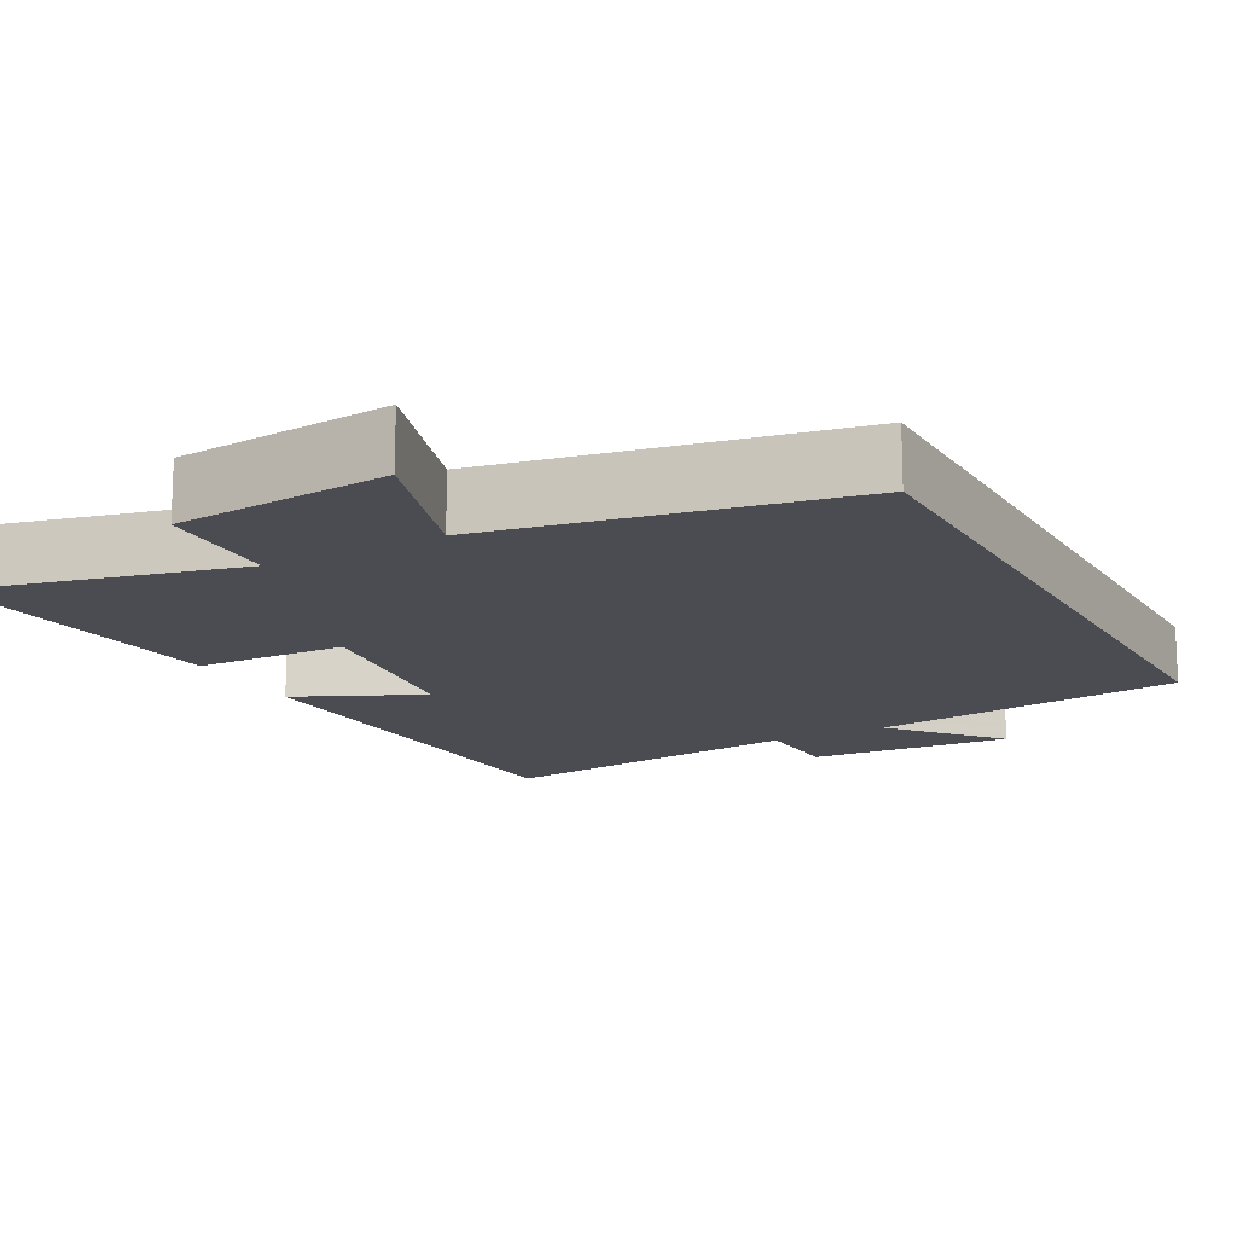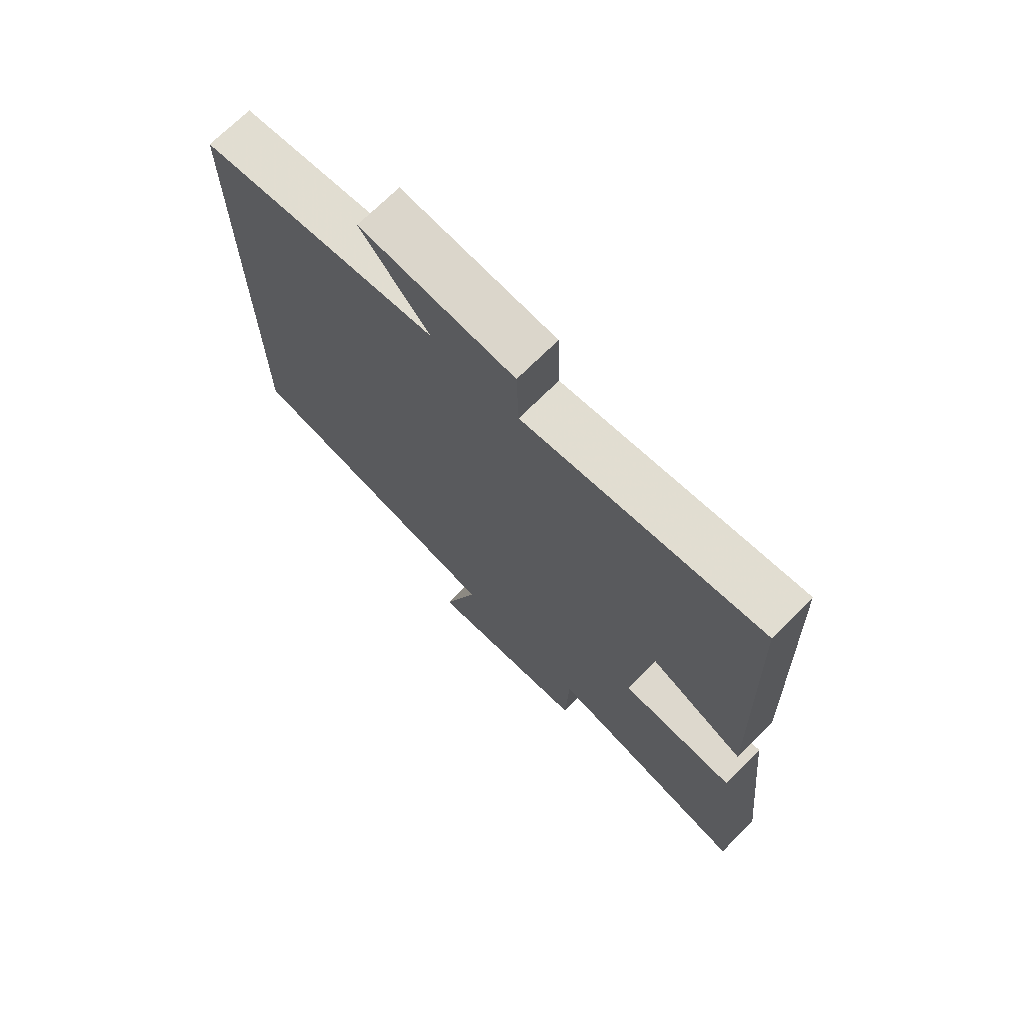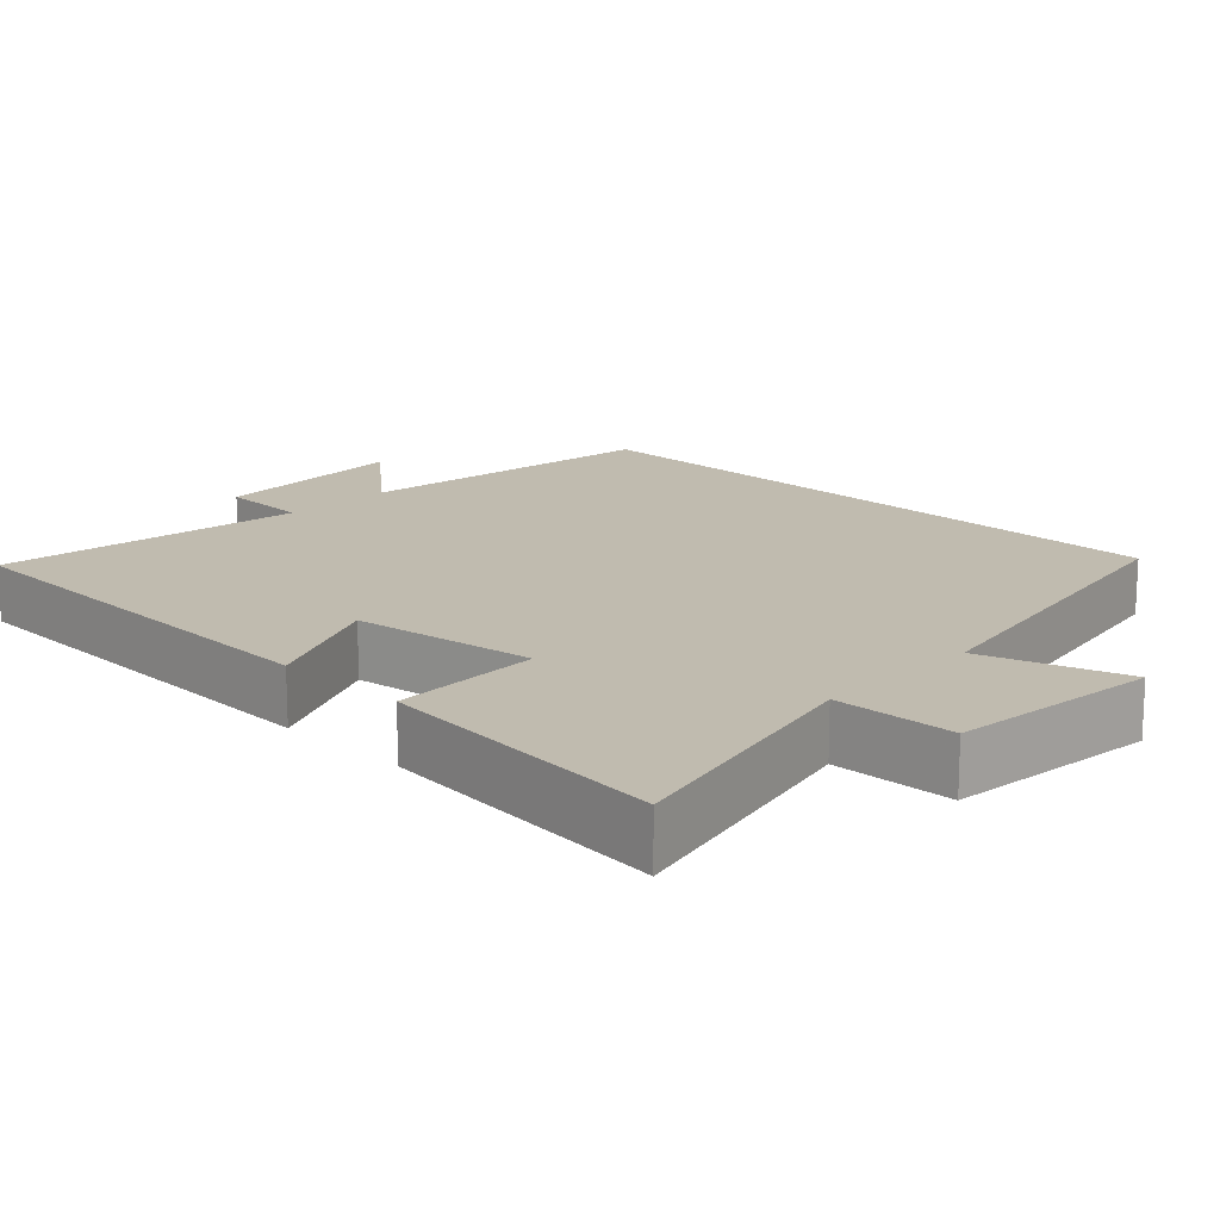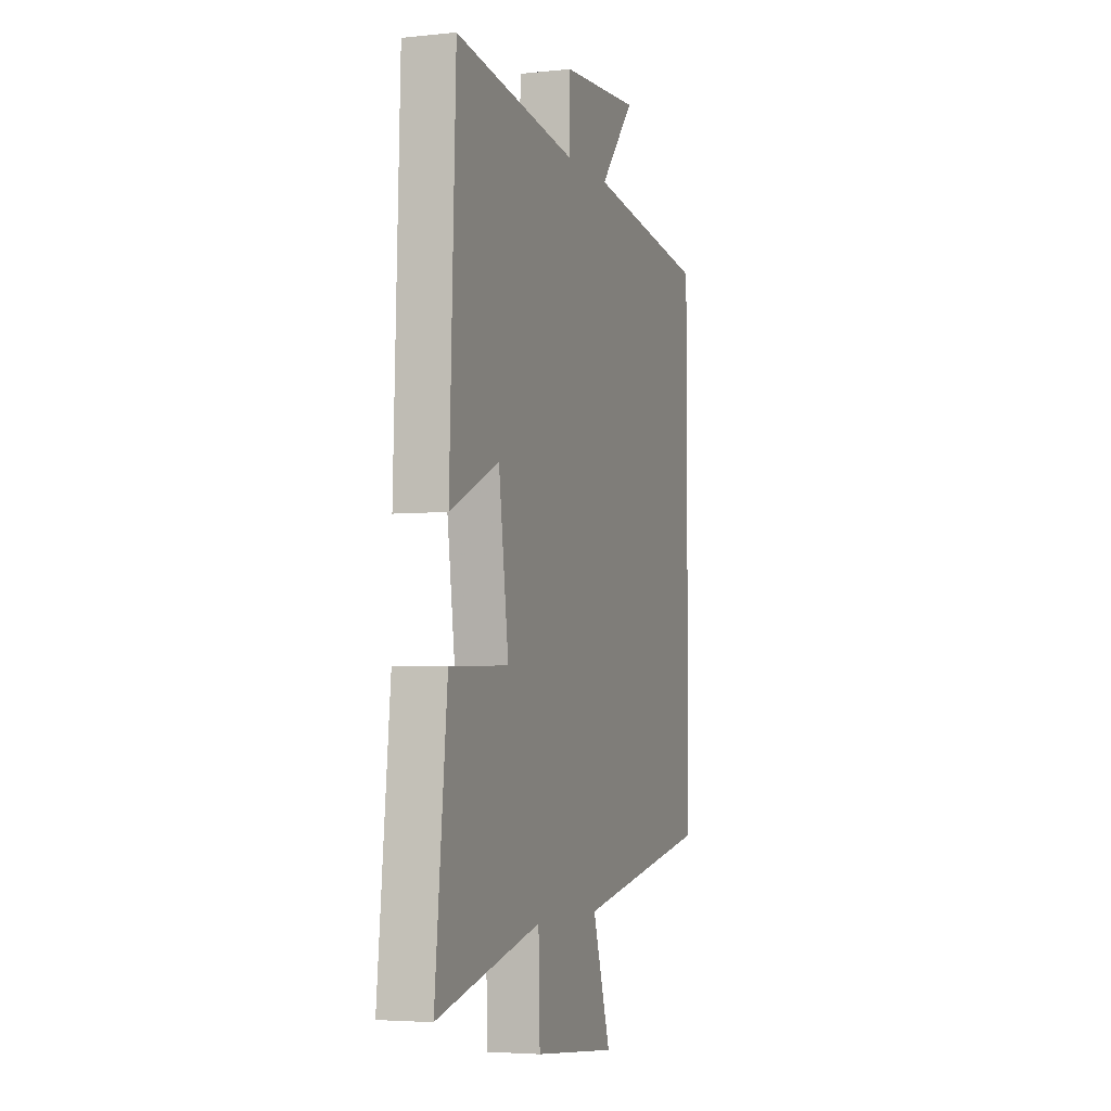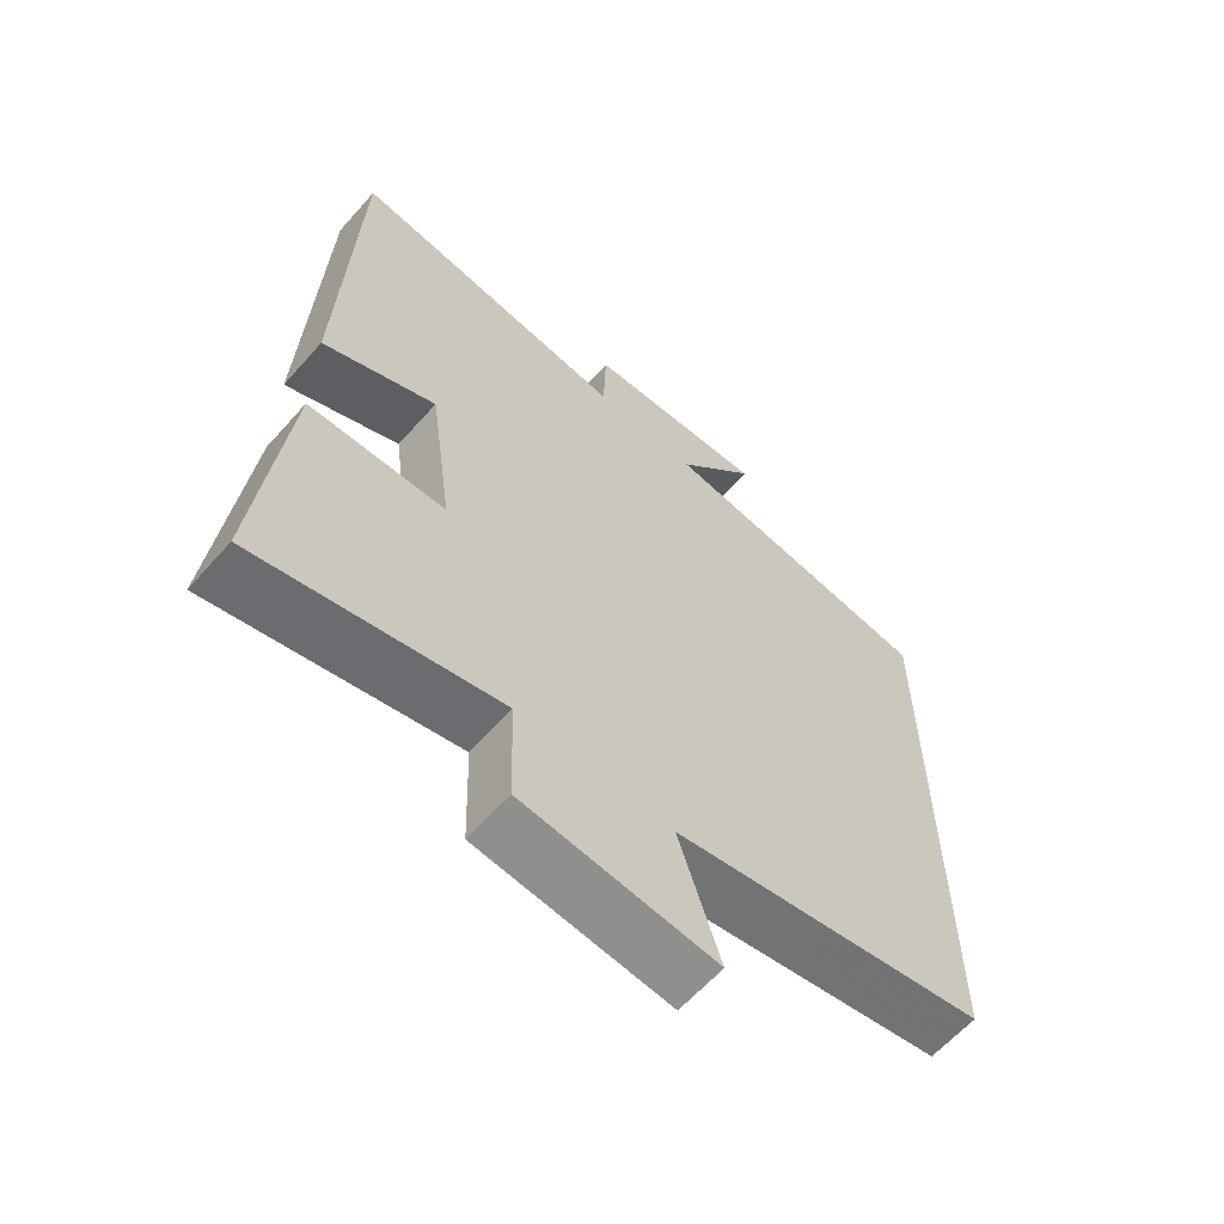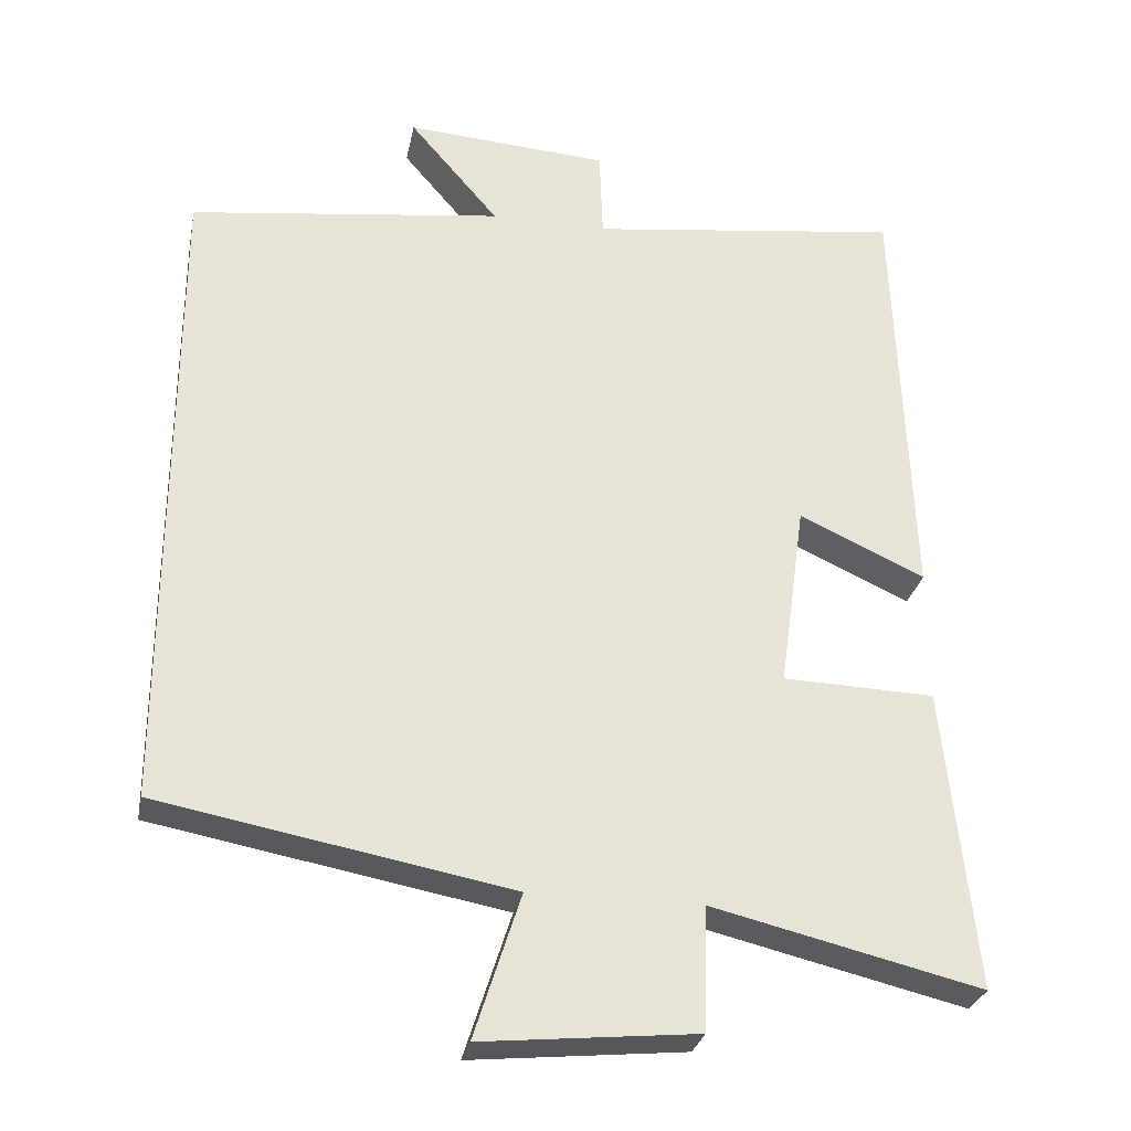
<metadata>
{"format":"obj","ext":"obj","renderer":"f3d","projection":"perspective","resolution":1024,"background":"white","views":[{"elev":-15.3,"azim":-151.6,"up":"+Y"},{"elev":71.3,"azim":45.1,"up":"+Z"},{"elev":16.1,"azim":134.0,"up":"+Y"},{"elev":-4.3,"azim":108.9,"up":"+Z"},{"elev":-62.2,"azim":138.5,"up":"+Z"},{"elev":-29.0,"azim":-11.2,"up":"+Z"}]}
</metadata>
<code>
v -0.5 0.07 -0.415
v -0.5 0.07 0.446
v -0.087 0.07 0.5
v -0.205 0.07 0.638
v 0.063 0.07 0.62
v 0.067 0.07 0.5
v 0.48 0.07 0.554
v 0.5 0.07 -0.011
v 0.334 0.07 0.065
v 0.3 0.07 -0.181
v 0.5 0.07 -0.187
v 0.541 0.07 -0.584
v 0.188 0.07 -0.5
v 0.183 0.07 -0.662
v -0.099 0.07 -0.69
v -0.038 0.07 -0.5
v -0.5 0 -0.415
v -0.5 0 0.446
v -0.087 0 0.5
v -0.205 0 0.638
v 0.063 0 0.62
v 0.067 0 0.5
v 0.48 0 0.554
v 0.5 0 -0.011
v 0.334 0 0.065
v 0.3 0 -0.181
v 0.5 0 -0.187
v 0.541 0 -0.584
v 0.188 0 -0.5
v 0.183 0 -0.662
v -0.099 0 -0.69
v -0.038 0 -0.5
f 13 14 15 16
f 13 16 1 2
f 10 11 12 13
f 9 10 13 2
f 6 7 8 9
f 6 9 2 3
f 3 4 5 6
f 32 31 30 29
f 18 17 32 29
f 29 28 27 26
f 18 29 26 25
f 25 24 23 22
f 19 18 25 22
f 22 21 20 19
f 1 17 18 2
f 2 18 19 3
f 3 19 20 4
f 4 20 21 5
f 5 21 22 6
f 6 22 23 7
f 7 23 24 8
f 8 24 25 9
f 9 25 26 10
f 10 26 27 11
f 11 27 28 12
f 12 28 29 13
f 13 29 30 14
f 14 30 31 15
f 15 31 32 16
f 16 32 17 1

</code>
